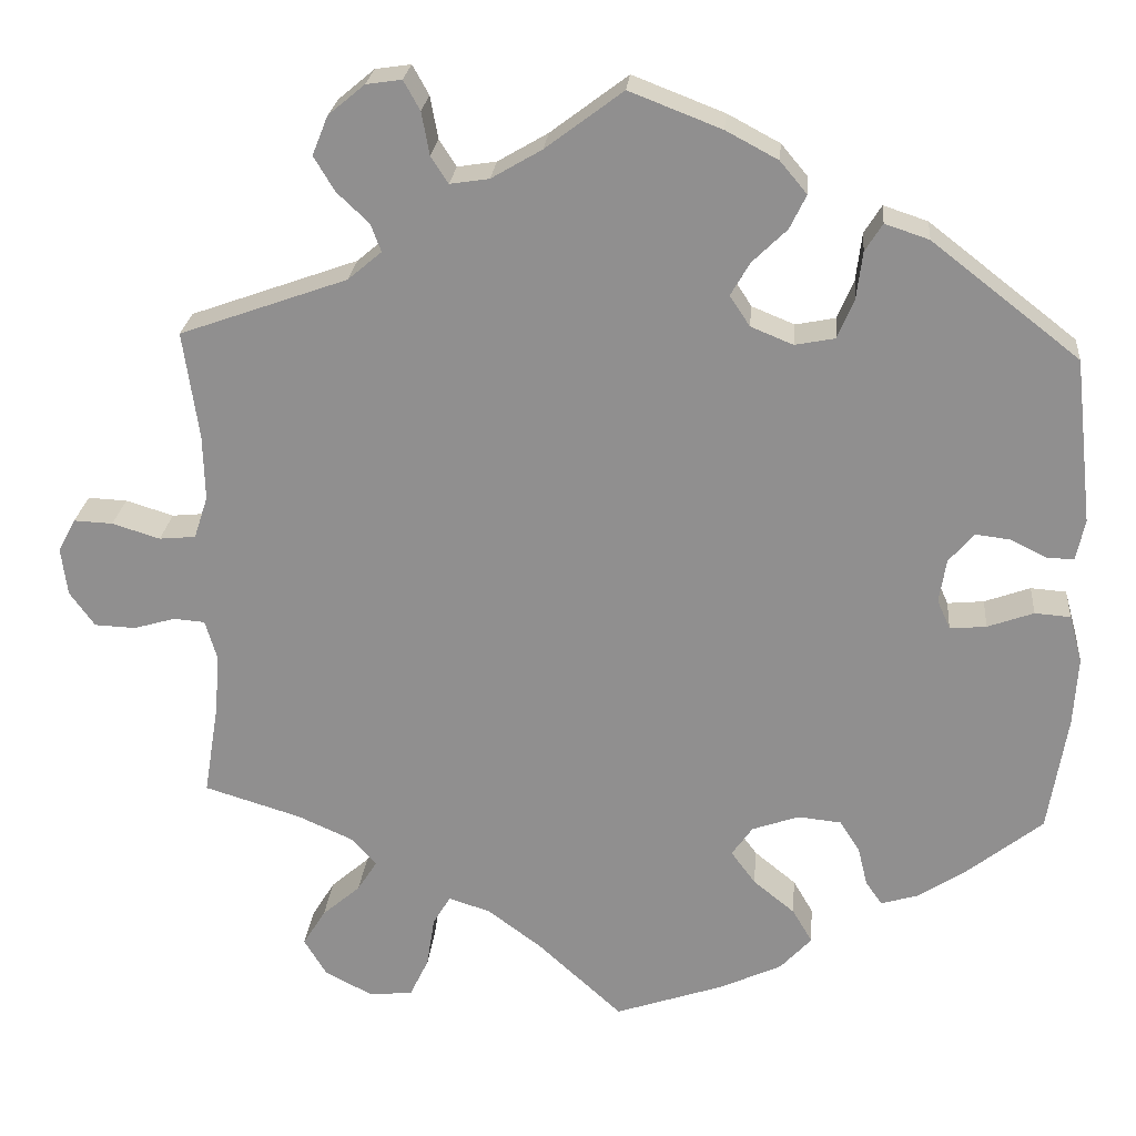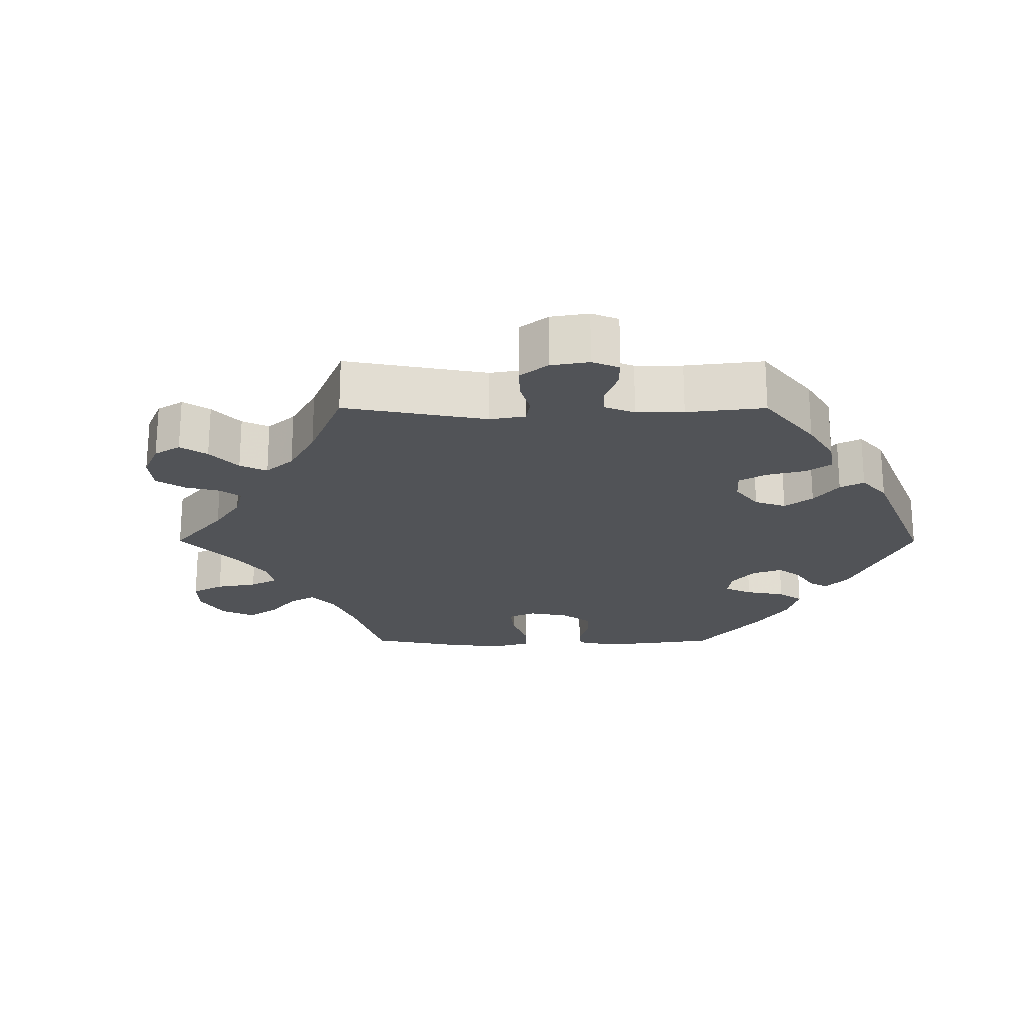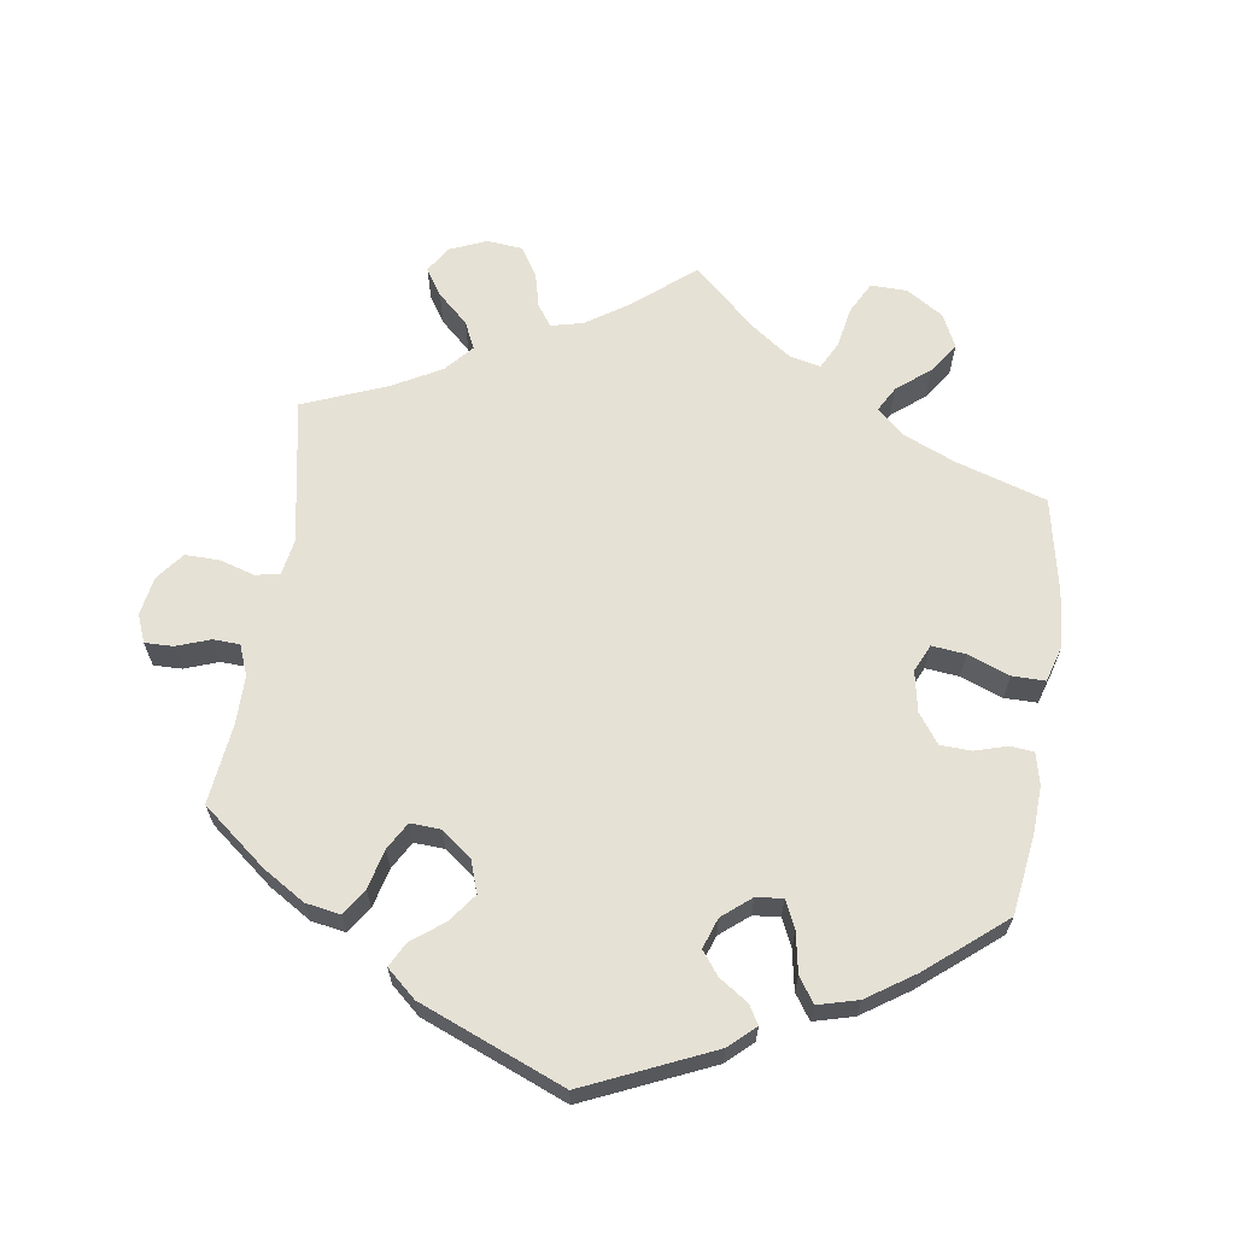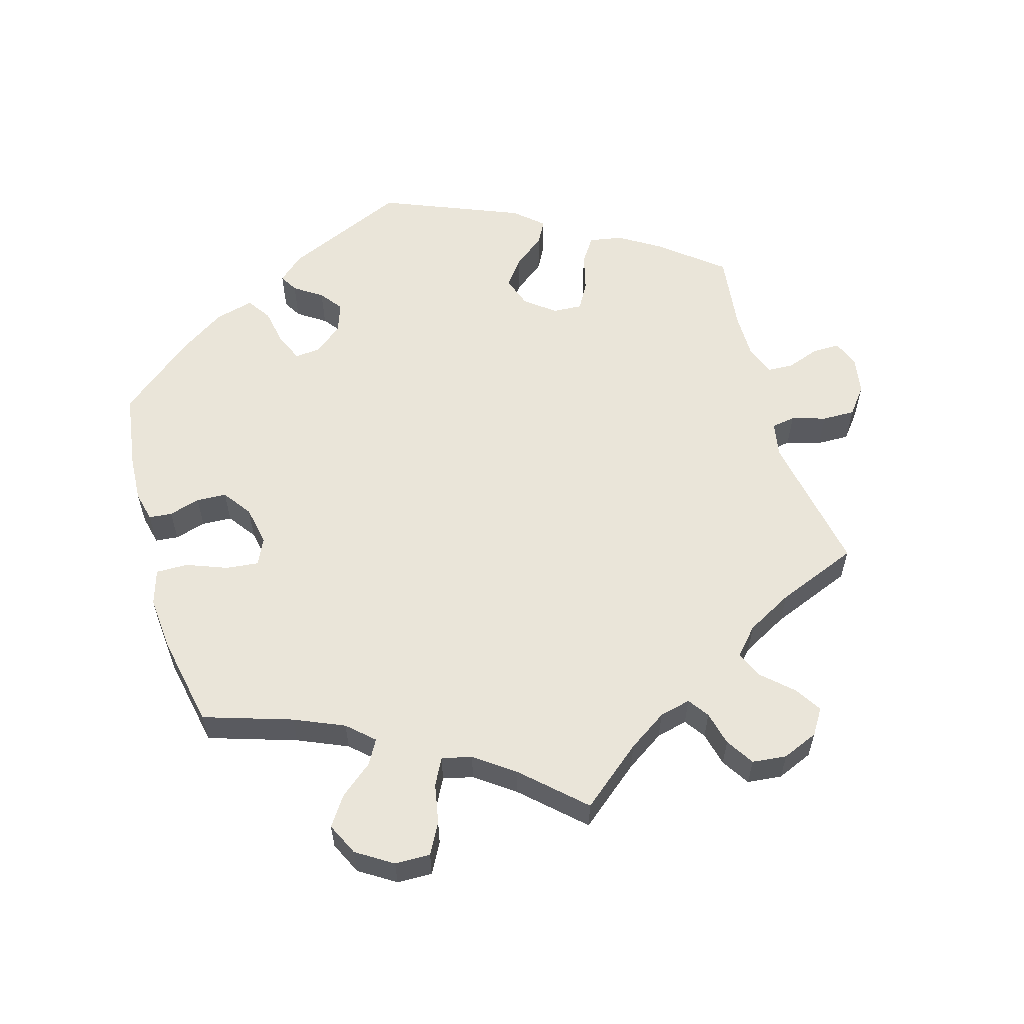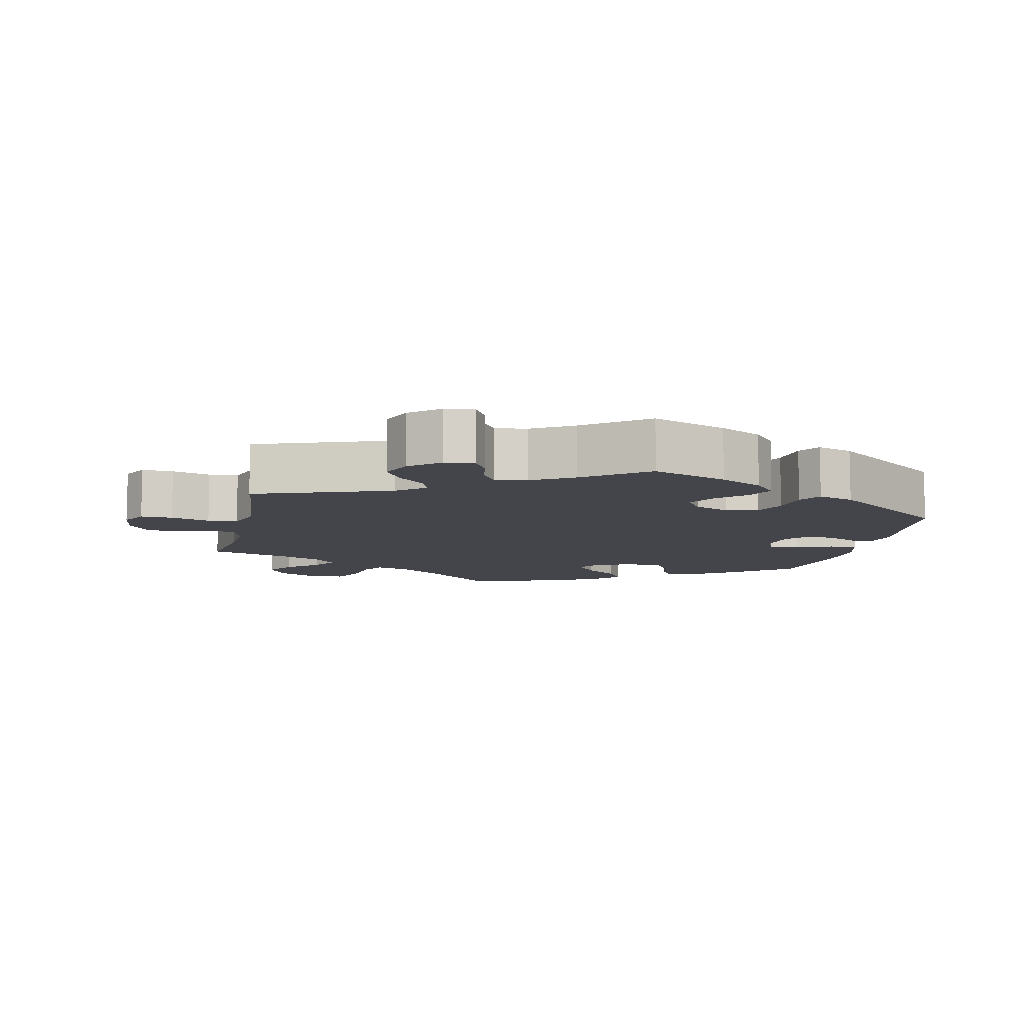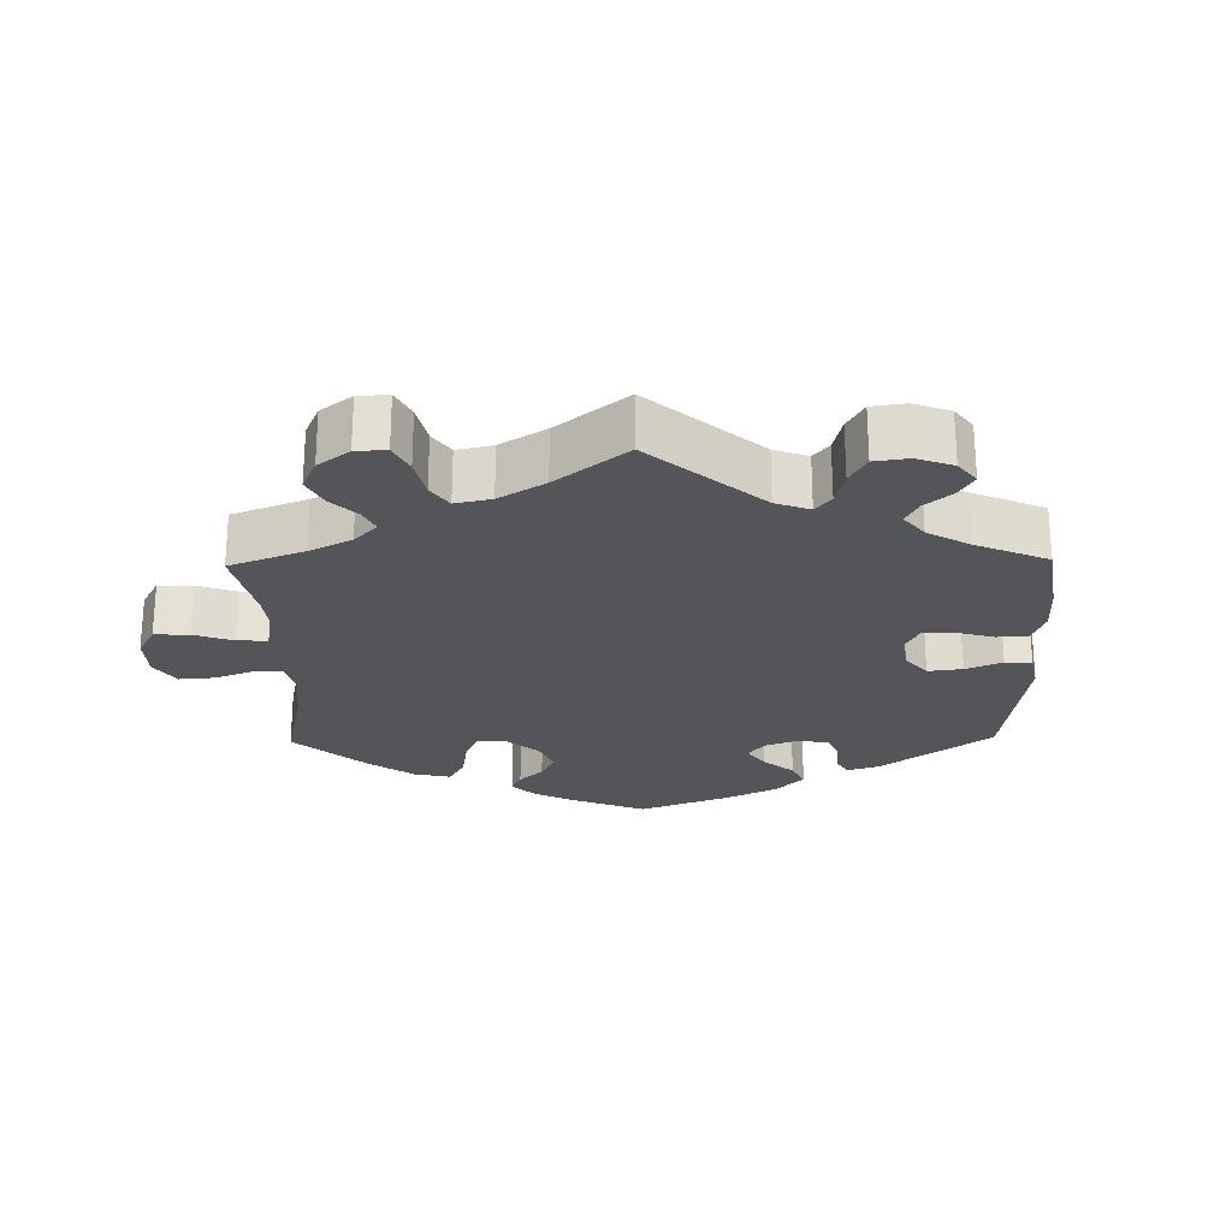
<metadata>
{"format":"obj","ext":"obj","renderer":"f3d","projection":"perspective","resolution":1024,"background":"white","views":[{"elev":23.8,"azim":5.1,"up":"+Z"},{"elev":-21.8,"azim":-30.1,"up":"+Y"},{"elev":64.6,"azim":68.3,"up":"+Y"},{"elev":58.2,"azim":-136.1,"up":"+Y"},{"elev":-9.2,"azim":-12.4,"up":"+Y"},{"elev":-24.5,"azim":-59.0,"up":"+Y"}]}
</metadata>
<code>
v 0.105 0.07 0.537
v 0.165 0.07 0.505
v 0.196 0.07 0.468
v 0.177 0.07 0.429
v 0.137 0.07 0.39
v 0.115 0.07 0.352
v 0.138 0.07 0.317
v 0.187 0.07 0.297
v 0.233 0.07 0.306
v 0.252 0.07 0.351
v 0.259 0.07 0.406
v 0.279 0.07 0.438
v 0.33 0.07 0.421
v 0.5 0.07 0.289
v 0.521 0.07 0.099
v 0.511 0.07 0.052
v 0.481 0.07 0.052
v 0.438 0.07 0.073
v 0.398 0.07 0.078
v 0.369 0.07 0.044
v 0.361 0.07 -0.006
v 0.376 0.07 -0.04
v 0.418 0.07 -0.036
v 0.471 0.07 -0.017
v 0.512 0.07 -0.02
v 0.527 0.07 -0.075
v 0.522 0.07 -0.154
v 0.5 0.07 -0.289
v 0.413 0.07 -0.358
v 0.358 0.07 -0.394
v 0.315 0.07 -0.407
v 0.296 0.07 -0.38
v 0.285 0.07 -0.335
v 0.262 0.07 -0.299
v 0.212 0.07 -0.294
v 0.158 0.07 -0.313
v 0.134 0.07 -0.347
v 0.162 0.07 -0.385
v 0.21 0.07 -0.424
v 0.233 0.07 -0.463
v 0.197 0.07 -0.502
v 0.126 0.07 -0.535
v 0 0.07 -0.578
v -0.098 0.07 -0.489
v -0.16 0.07 -0.443
v -0.208 0.07 -0.428
v -0.228 0.07 -0.462
v -0.237 0.07 -0.52
v -0.259 0.07 -0.566
v -0.31 0.07 -0.57
v -0.364 0.07 -0.542
v -0.39 0.07 -0.499
v -0.364 0.07 -0.457
v -0.32 0.07 -0.419
v -0.297 0.07 -0.383
v -0.327 0.07 -0.351
v -0.39 0.07 -0.323
v -0.501 0.07 -0.289
v -0.483 0.07 -0.178
v -0.479 0.07 -0.112
v -0.492 0.07 -0.068
v -0.528 0.07 -0.065
v -0.576 0.07 -0.079
v -0.623 0.07 -0.077
v -0.652 0.07 -0.037
v -0.659 0.07 0.018
v -0.639 0.07 0.056
v -0.594 0.07 0.054
v -0.539 0.07 0.037
v -0.497 0.07 0.041
v -0.481 0.07 0.09
v -0.483 0.07 0.165
v -0.501 0.07 0.289
v -0.308 0.07 0.358
v -0.269 0.07 0.391
v -0.281 0.07 0.423
v -0.318 0.07 0.458
v -0.342 0.07 0.498
v -0.324 0.07 0.543
v -0.282 0.07 0.578
v -0.241 0.07 0.584
v -0.222 0.07 0.55
v -0.213 0.07 0.501
v -0.193 0.07 0.47
v -0.148 0.07 0.477
v -0.09 0.07 0.511
v -0.001 0.07 0.578
v 0.105 0 0.537
v 0.165 0 0.505
v 0.196 0 0.468
v 0.177 0 0.429
v 0.137 0 0.39
v 0.115 0 0.352
v 0.138 0 0.317
v 0.187 0 0.297
v 0.233 0 0.306
v 0.252 0 0.351
v 0.259 0 0.406
v 0.279 0 0.438
v 0.33 0 0.421
v 0.5 0 0.289
v 0.521 0 0.099
v 0.511 0 0.052
v 0.481 0 0.052
v 0.438 0 0.073
v 0.398 0 0.078
v 0.369 0 0.044
v 0.361 0 -0.006
v 0.376 0 -0.04
v 0.418 0 -0.036
v 0.471 0 -0.017
v 0.512 0 -0.02
v 0.527 0 -0.075
v 0.522 0 -0.154
v 0.5 0 -0.289
v 0.413 0 -0.358
v 0.358 0 -0.394
v 0.315 0 -0.407
v 0.296 0 -0.38
v 0.285 0 -0.335
v 0.262 0 -0.299
v 0.212 0 -0.294
v 0.158 0 -0.313
v 0.134 0 -0.347
v 0.162 0 -0.385
v 0.21 0 -0.424
v 0.233 0 -0.463
v 0.197 0 -0.502
v 0.126 0 -0.535
v 0 0 -0.578
v -0.098 0 -0.489
v -0.16 0 -0.443
v -0.208 0 -0.428
v -0.228 0 -0.462
v -0.237 0 -0.52
v -0.259 0 -0.566
v -0.31 0 -0.57
v -0.364 0 -0.542
v -0.39 0 -0.499
v -0.364 0 -0.457
v -0.32 0 -0.419
v -0.297 0 -0.383
v -0.327 0 -0.351
v -0.39 0 -0.323
v -0.501 0 -0.289
v -0.483 0 -0.178
v -0.479 0 -0.112
v -0.492 0 -0.068
v -0.528 0 -0.065
v -0.576 0 -0.079
v -0.623 0 -0.077
v -0.652 0 -0.037
v -0.659 0 0.018
v -0.639 0 0.056
v -0.594 0 0.054
v -0.539 0 0.037
v -0.497 0 0.041
v -0.481 0 0.09
v -0.483 0 0.165
v -0.501 0 0.289
v -0.308 0 0.358
v -0.269 0 0.391
v -0.281 0 0.423
v -0.318 0 0.458
v -0.342 0 0.498
v -0.324 0 0.543
v -0.282 0 0.578
v -0.241 0 0.584
v -0.222 0 0.55
v -0.213 0 0.501
v -0.193 0 0.47
v -0.148 0 0.477
v -0.09 0 0.511
v -0.001 0 0.578
f 86 87 1 2
f 85 86 2 3
f 84 85 3 4
f 80 81 82 83
f 80 83 84
f 79 80 84
f 76 77 78 79
f 75 76 79 84
f 72 73 74
f 71 72 74 75
f 70 71 75 84
f 66 67 68 69
f 66 69 70
f 65 66 70
f 62 63 64 65
f 61 62 65 70
f 60 61 70 84
f 57 58 59
f 56 57 59 60
f 55 56 60 84
f 51 52 53 54
f 51 54 55
f 50 51 55
f 47 48 49 50
f 46 47 50 55
f 45 46 55 84
f 41 42 43 44
f 38 39 40 41
f 37 38 41 44
f 36 37 44 45
f 30 31 32 33
f 30 33 34
f 29 30 34
f 28 29 34
f 27 28 34 35
f 23 24 25 26
f 22 23 26 27
f 15 16 17 18
f 15 18 19
f 14 15 19
f 13 14 19 20
f 10 11 12 13
f 9 10 13 20
f 84 4 5
f 84 5 6
f 36 45 84 6
f 22 27 35 36
f 21 22 36
f 8 9 20 21
f 7 8 21 36
f 6 7 36
f 89 88 174 173
f 90 89 173 172
f 91 90 172 171
f 170 169 168 167
f 171 170 167
f 171 167 166
f 166 165 164 163
f 171 166 163 162
f 161 160 159
f 162 161 159 158
f 171 162 158 157
f 156 155 154 153
f 157 156 153
f 157 153 152
f 152 151 150 149
f 157 152 149 148
f 171 157 148 147
f 146 145 144
f 147 146 144 143
f 171 147 143 142
f 141 140 139 138
f 142 141 138
f 142 138 137
f 137 136 135 134
f 142 137 134 133
f 171 142 133 132
f 131 130 129 128
f 128 127 126 125
f 131 128 125 124
f 132 131 124 123
f 120 119 118 117
f 121 120 117
f 121 117 116
f 121 116 115
f 122 121 115 114
f 113 112 111 110
f 114 113 110 109
f 105 104 103 102
f 106 105 102
f 106 102 101
f 107 106 101 100
f 100 99 98 97
f 107 100 97 96
f 92 91 171
f 93 92 171
f 93 171 132 123
f 123 122 114 109
f 123 109 108
f 108 107 96 95
f 123 108 95 94
f 123 94 93
f 1 88 89 2
f 2 89 90 3
f 3 90 91 4
f 4 91 92 5
f 5 92 93 6
f 6 93 94 7
f 7 94 95 8
f 8 95 96 9
f 9 96 97 10
f 10 97 98 11
f 11 98 99 12
f 12 99 100 13
f 13 100 101 14
f 14 101 102 15
f 15 102 103 16
f 16 103 104 17
f 17 104 105 18
f 18 105 106 19
f 19 106 107 20
f 20 107 108 21
f 21 108 109 22
f 22 109 110 23
f 23 110 111 24
f 24 111 112 25
f 25 112 113 26
f 26 113 114 27
f 27 114 115 28
f 28 115 116 29
f 29 116 117 30
f 30 117 118 31
f 31 118 119 32
f 32 119 120 33
f 33 120 121 34
f 34 121 122 35
f 35 122 123 36
f 36 123 124 37
f 37 124 125 38
f 38 125 126 39
f 39 126 127 40
f 40 127 128 41
f 41 128 129 42
f 42 129 130 43
f 43 130 131 44
f 44 131 132 45
f 45 132 133 46
f 46 133 134 47
f 47 134 135 48
f 48 135 136 49
f 49 136 137 50
f 50 137 138 51
f 51 138 139 52
f 52 139 140 53
f 53 140 141 54
f 54 141 142 55
f 55 142 143 56
f 56 143 144 57
f 57 144 145 58
f 58 145 146 59
f 59 146 147 60
f 60 147 148 61
f 61 148 149 62
f 62 149 150 63
f 63 150 151 64
f 64 151 152 65
f 65 152 153 66
f 66 153 154 67
f 67 154 155 68
f 68 155 156 69
f 69 156 157 70
f 70 157 158 71
f 71 158 159 72
f 72 159 160 73
f 73 160 161 74
f 74 161 162 75
f 75 162 163 76
f 76 163 164 77
f 77 164 165 78
f 78 165 166 79
f 79 166 167 80
f 80 167 168 81
f 81 168 169 82
f 82 169 170 83
f 83 170 171 84
f 84 171 172 85
f 85 172 173 86
f 86 173 174 87
f 87 174 88 1

</code>
